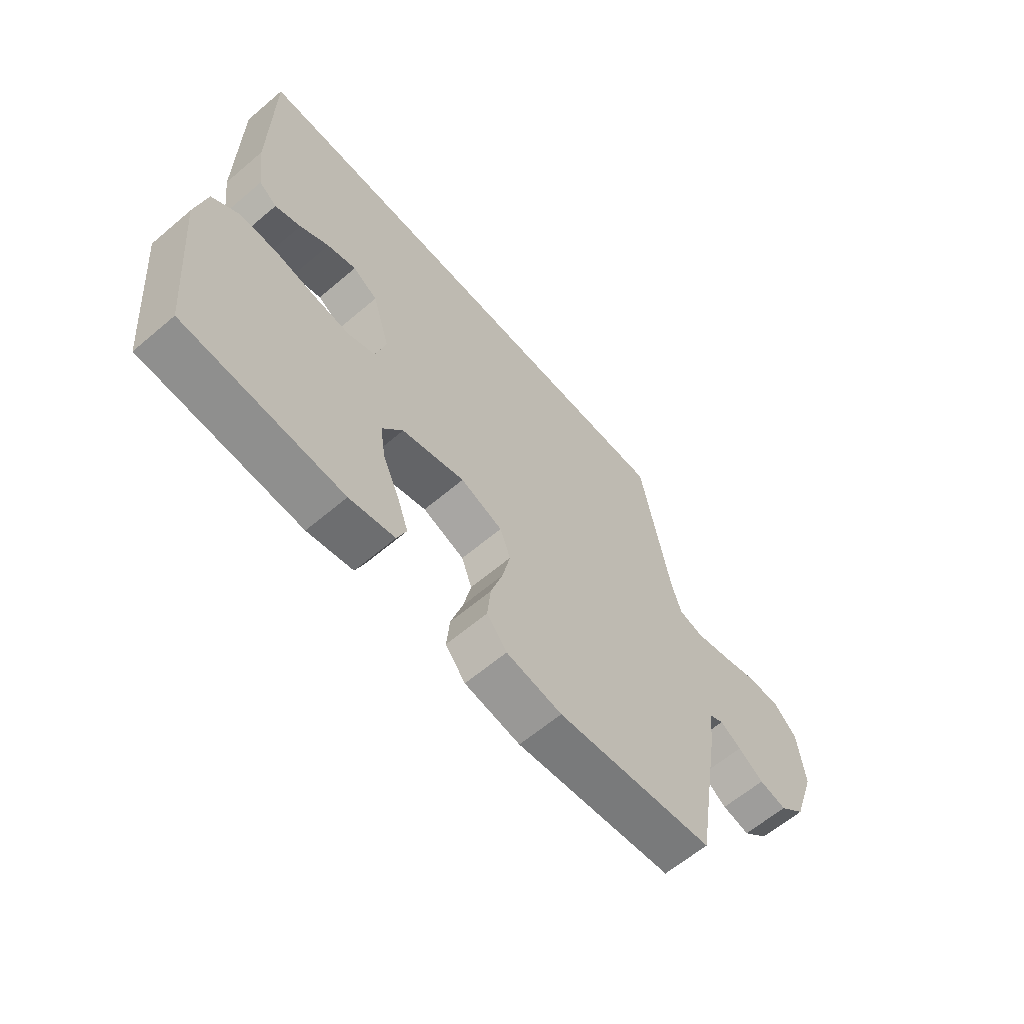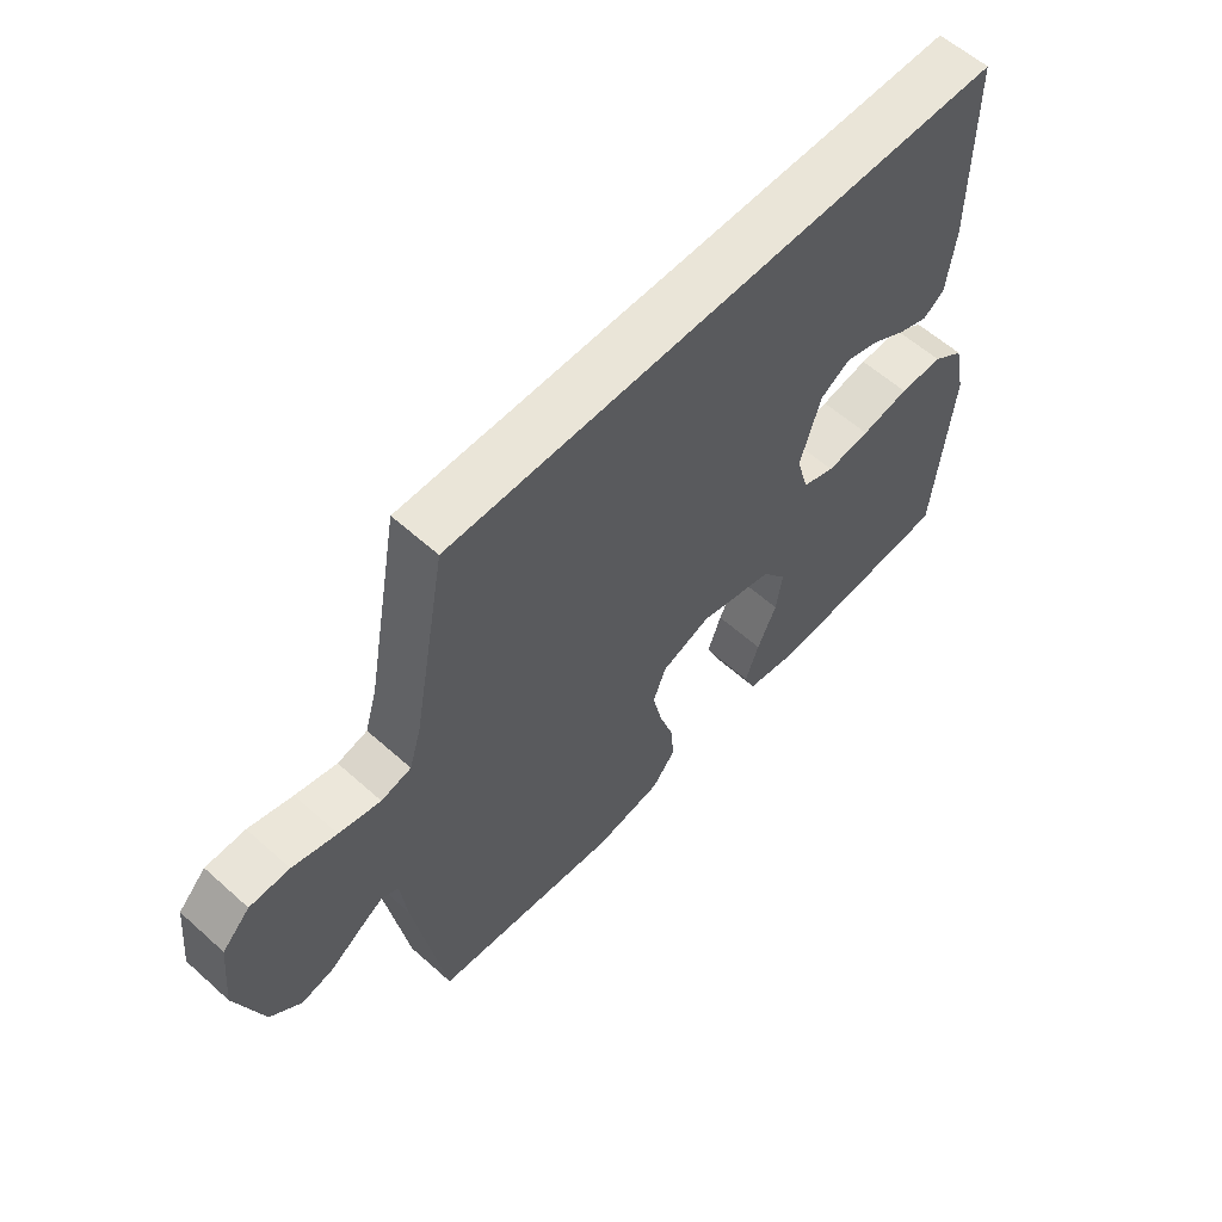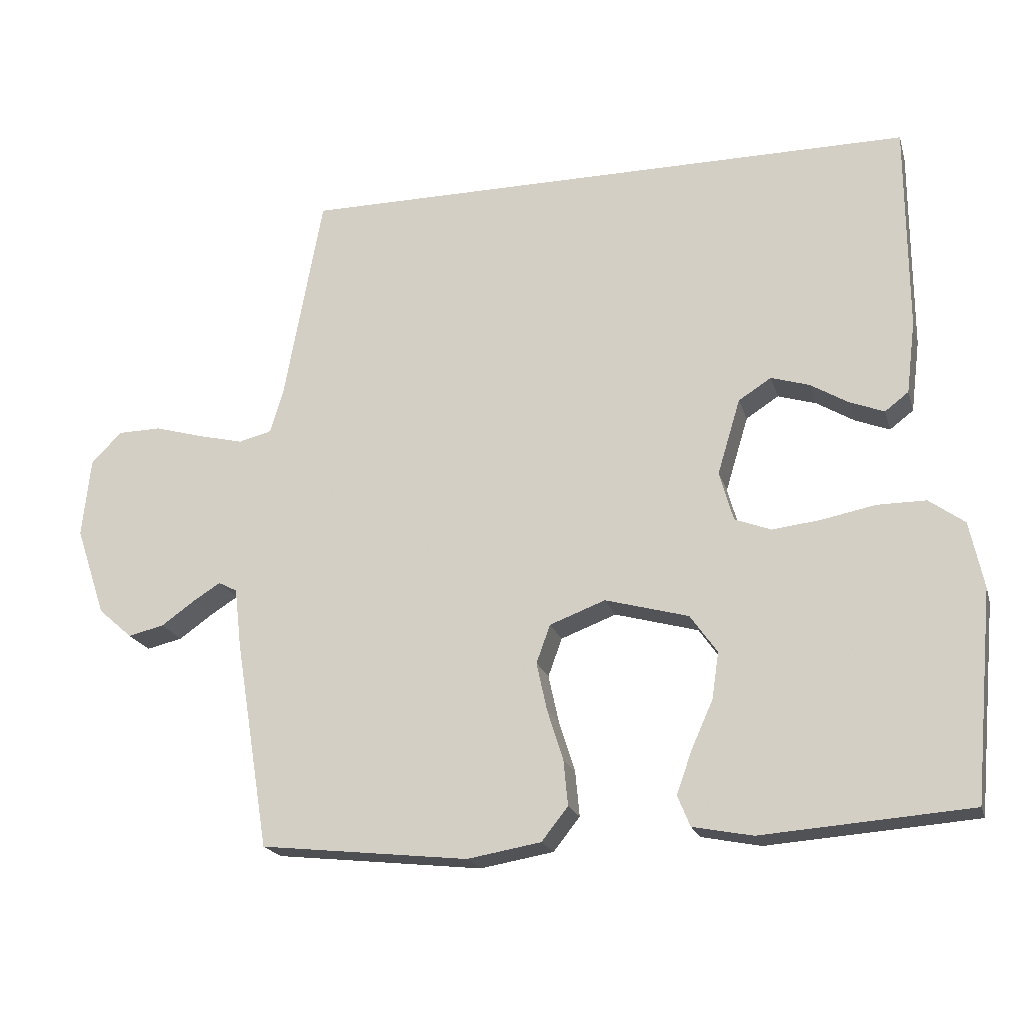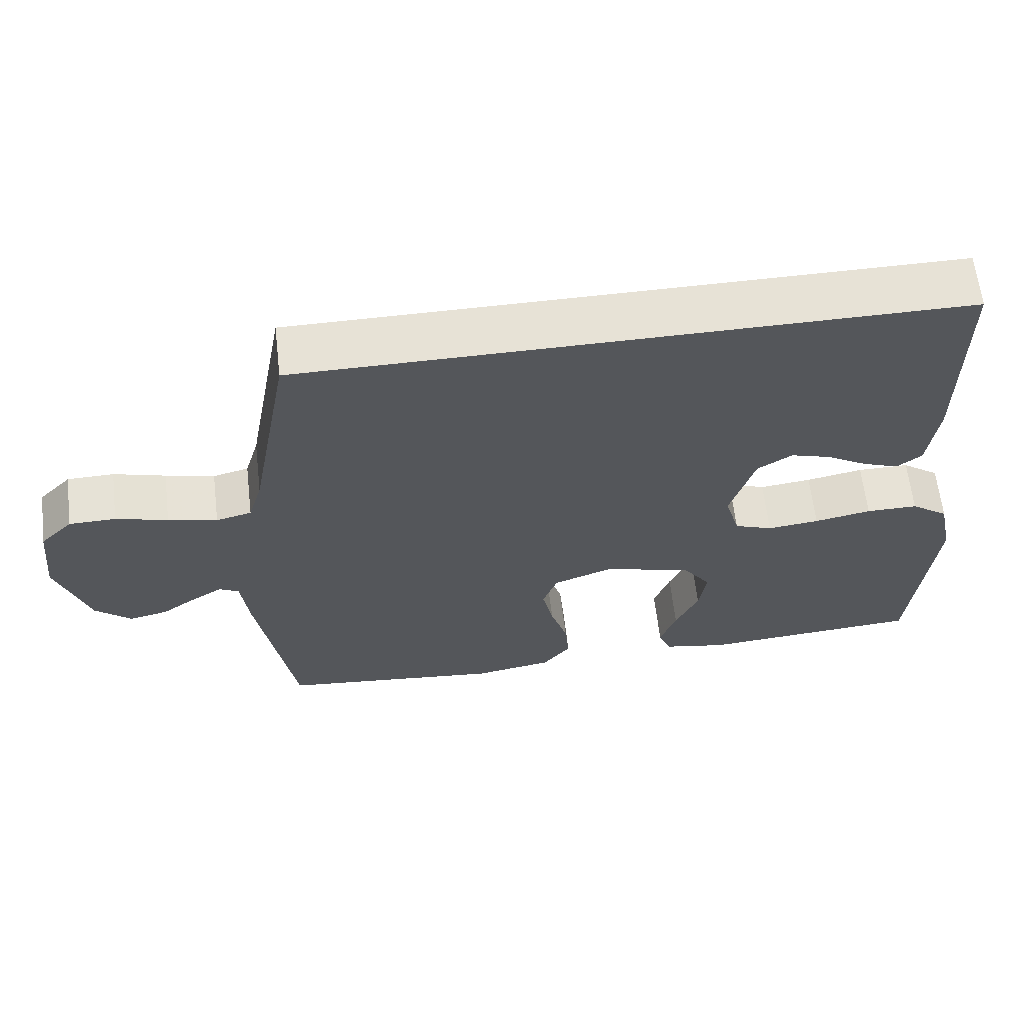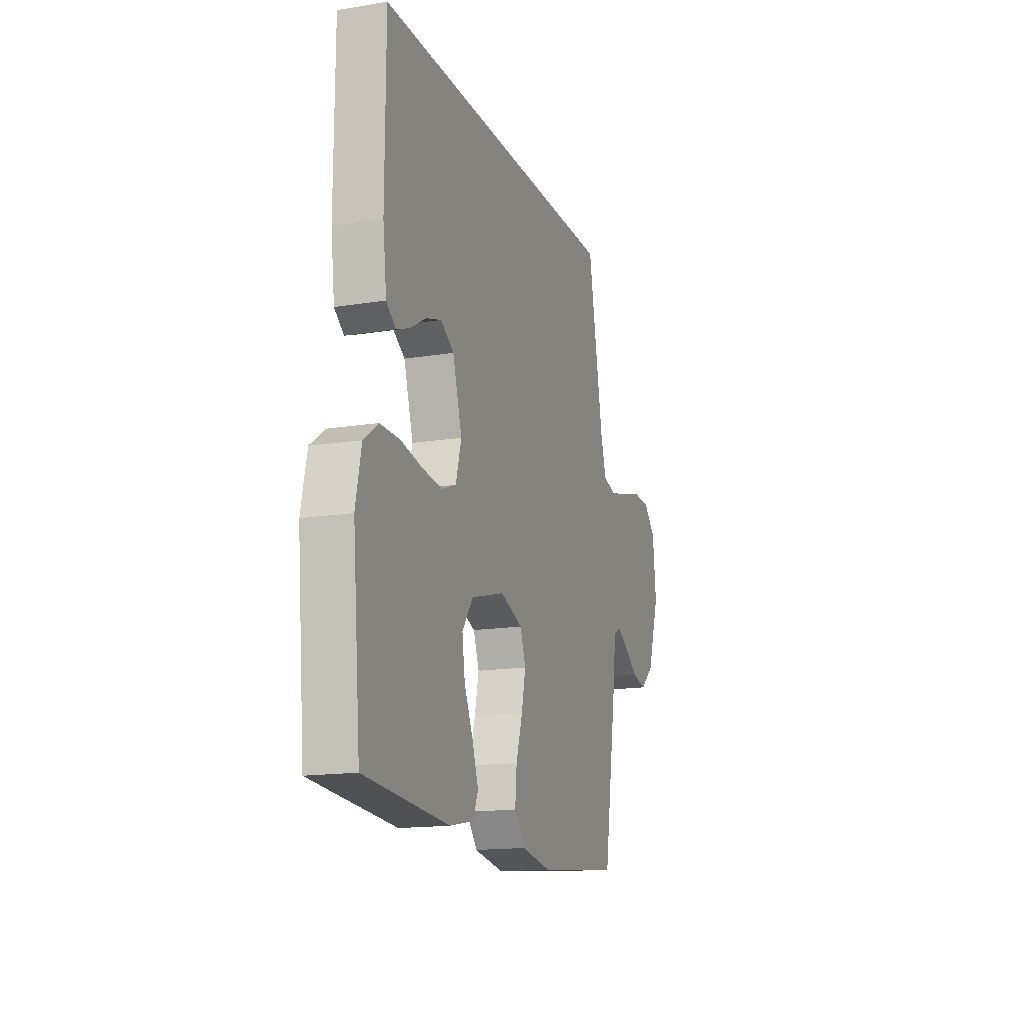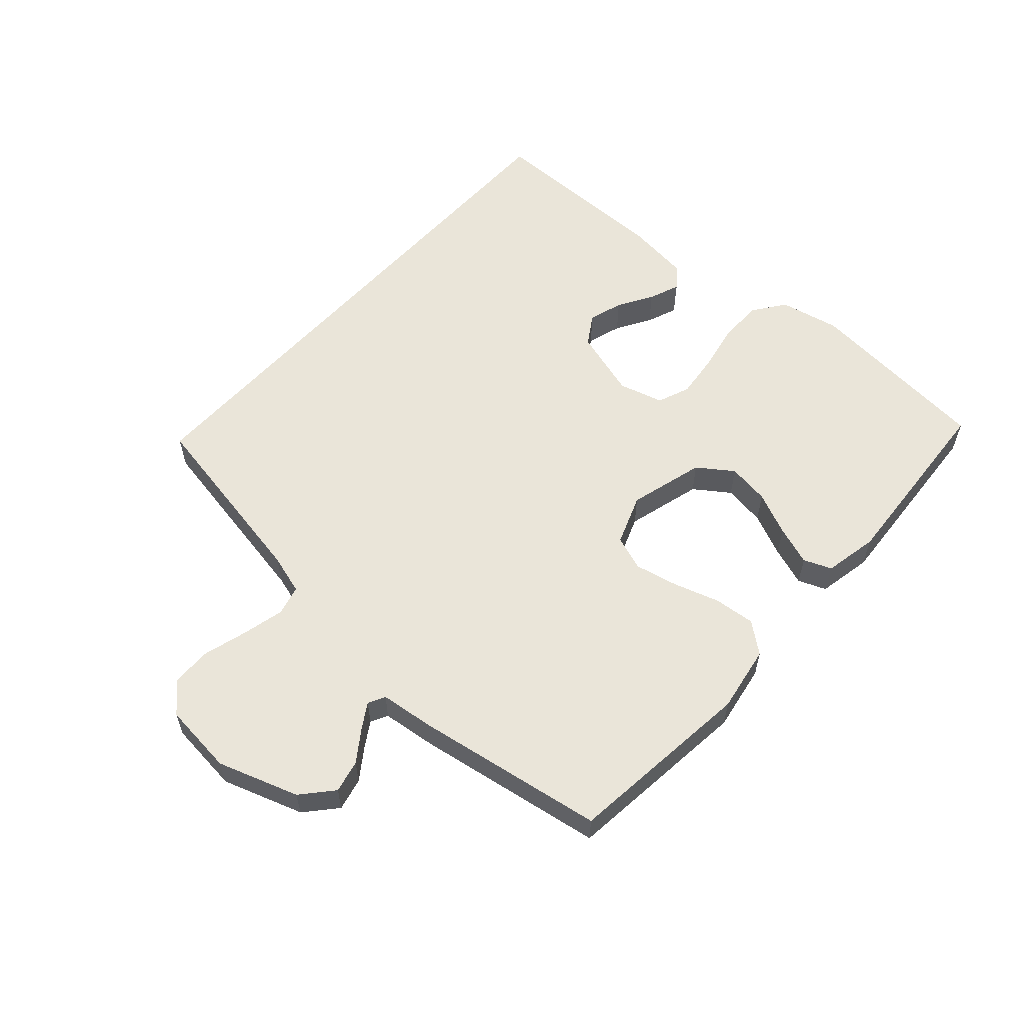
<metadata>
{"format":"obj","ext":"obj","renderer":"f3d","projection":"perspective","resolution":1024,"background":"white","views":[{"elev":-62.4,"azim":-49.3,"up":"+Z"},{"elev":59.2,"azim":132.6,"up":"+Z"},{"elev":-20.0,"azim":-165.1,"up":"+Z"},{"elev":63.3,"azim":173.3,"up":"+Z"},{"elev":-15.7,"azim":-71.2,"up":"+Z"},{"elev":58.1,"azim":131.9,"up":"+Y"}]}
</metadata>
<code>
v 0.5 0.07 -0.5
v 0.2 0.07 -0.533
v 0.094 0.07 -0.515
v 0.056 0.07 -0.467
v 0.062 0.07 -0.402
v 0.085 0.07 -0.329
v 0.1 0.07 -0.26
v 0.08 0.07 -0.205
v 0 0.07 -0.175
v -0.12 0.07 -0.208
v -0.159 0.07 -0.263
v -0.149 0.07 -0.33
v -0.118 0.07 -0.399
v -0.096 0.07 -0.461
v -0.114 0.07 -0.505
v -0.2 0.07 -0.522
v -0.5 0.07 -0.5
v -0.528 0.07 -0.2
v -0.508 0.07 -0.105
v -0.457 0.07 -0.068
v -0.387 0.07 -0.068
v -0.31 0.07 -0.083
v -0.24 0.07 -0.091
v -0.188 0.07 -0.071
v -0.168 0.07 0
v -0.201 0.07 0.109
v -0.248 0.07 0.139
v -0.303 0.07 0.122
v -0.358 0.07 0.089
v -0.407 0.07 0.07
v -0.441 0.07 0.096
v -0.454 0.07 0.2
v -0.453 0.07 0.5
v 0.441 0.07 0.5
v 0.496 0.07 0.2
v 0.515 0.07 0.136
v 0.563 0.07 0.124
v 0.629 0.07 0.14
v 0.699 0.07 0.16
v 0.762 0.07 0.159
v 0.806 0.07 0.114
v 0.818 0.07 0
v 0.775 0.07 -0.128
v 0.726 0.07 -0.171
v 0.674 0.07 -0.159
v 0.626 0.07 -0.125
v 0.586 0.07 -0.1
v 0.559 0.07 -0.114
v 0.549 0.07 -0.2
v 0.5 0 -0.5
v 0.2 0 -0.533
v 0.094 0 -0.515
v 0.056 0 -0.467
v 0.062 0 -0.402
v 0.085 0 -0.329
v 0.1 0 -0.26
v 0.08 0 -0.205
v 0 0 -0.175
v -0.12 0 -0.208
v -0.159 0 -0.263
v -0.149 0 -0.33
v -0.118 0 -0.399
v -0.096 0 -0.461
v -0.114 0 -0.505
v -0.2 0 -0.522
v -0.5 0 -0.5
v -0.528 0 -0.2
v -0.508 0 -0.105
v -0.457 0 -0.068
v -0.387 0 -0.068
v -0.31 0 -0.083
v -0.24 0 -0.091
v -0.188 0 -0.071
v -0.168 0 0
v -0.201 0 0.109
v -0.248 0 0.139
v -0.303 0 0.122
v -0.358 0 0.089
v -0.407 0 0.07
v -0.441 0 0.096
v -0.454 0 0.2
v -0.453 0 0.5
v 0.441 0 0.5
v 0.496 0 0.2
v 0.515 0 0.136
v 0.563 0 0.124
v 0.629 0 0.14
v 0.699 0 0.16
v 0.762 0 0.159
v 0.806 0 0.114
v 0.818 0 0
v 0.775 0 -0.128
v 0.726 0 -0.171
v 0.674 0 -0.159
v 0.626 0 -0.125
v 0.586 0 -0.1
v 0.559 0 -0.114
v 0.549 0 -0.2
f 4 5 6
f 3 4 6
f 2 3 6
f 1 2 6
f 49 1 6
f 48 49 6
f 47 48 6 7
f 44 45 46
f 43 44 46
f 42 43 46
f 41 42 46
f 40 41 46
f 39 40 46
f 38 39 46
f 37 38 46 47
f 47 7 8
f 37 47 8
f 36 37 8
f 32 33 34 35
f 30 31 32
f 29 30 32
f 28 29 32
f 27 28 32
f 27 32 35 36
f 20 21 22
f 19 20 22
f 18 19 22
f 17 18 22
f 16 17 22
f 15 16 22
f 14 15 22
f 13 14 22
f 12 13 22
f 11 12 22 23
f 10 11 23 24
f 36 8 9
f 10 24 25
f 9 10 25
f 36 9 25
f 36 25 26
f 26 27 36
f 55 54 53
f 55 53 52
f 55 52 51
f 55 51 50
f 55 50 98
f 55 98 97
f 56 55 97 96
f 95 94 93
f 95 93 92
f 95 92 91
f 95 91 90
f 95 90 89
f 95 89 88
f 95 88 87
f 96 95 87 86
f 57 56 96
f 57 96 86
f 57 86 85
f 84 83 82 81
f 81 80 79
f 81 79 78
f 81 78 77
f 81 77 76
f 85 84 81 76
f 71 70 69
f 71 69 68
f 71 68 67
f 71 67 66
f 71 66 65
f 71 65 64
f 71 64 63
f 71 63 62
f 71 62 61
f 72 71 61 60
f 73 72 60 59
f 58 57 85
f 74 73 59
f 74 59 58
f 74 58 85
f 75 74 85
f 85 76 75
f 1 50 51 2
f 2 51 52 3
f 3 52 53 4
f 4 53 54 5
f 5 54 55 6
f 6 55 56 7
f 7 56 57 8
f 8 57 58 9
f 9 58 59 10
f 10 59 60 11
f 11 60 61 12
f 12 61 62 13
f 13 62 63 14
f 14 63 64 15
f 15 64 65 16
f 16 65 66 17
f 17 66 67 18
f 18 67 68 19
f 19 68 69 20
f 20 69 70 21
f 21 70 71 22
f 22 71 72 23
f 23 72 73 24
f 24 73 74 25
f 25 74 75 26
f 26 75 76 27
f 27 76 77 28
f 28 77 78 29
f 29 78 79 30
f 30 79 80 31
f 31 80 81 32
f 32 81 82 33
f 33 82 83 34
f 34 83 84 35
f 35 84 85 36
f 36 85 86 37
f 37 86 87 38
f 38 87 88 39
f 39 88 89 40
f 40 89 90 41
f 41 90 91 42
f 42 91 92 43
f 43 92 93 44
f 44 93 94 45
f 45 94 95 46
f 46 95 96 47
f 47 96 97 48
f 48 97 98 49
f 49 98 50 1

</code>
